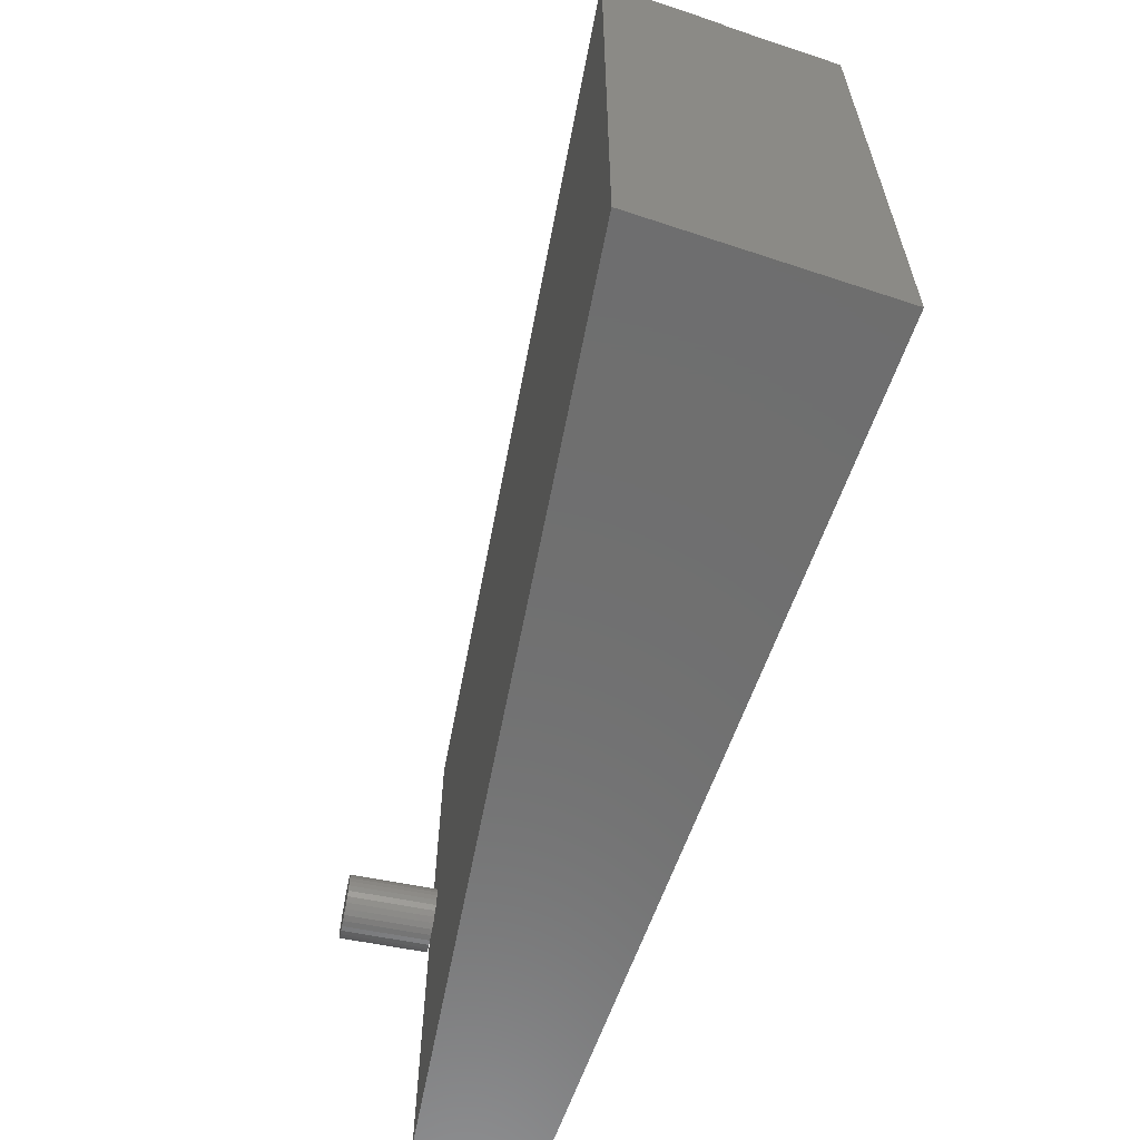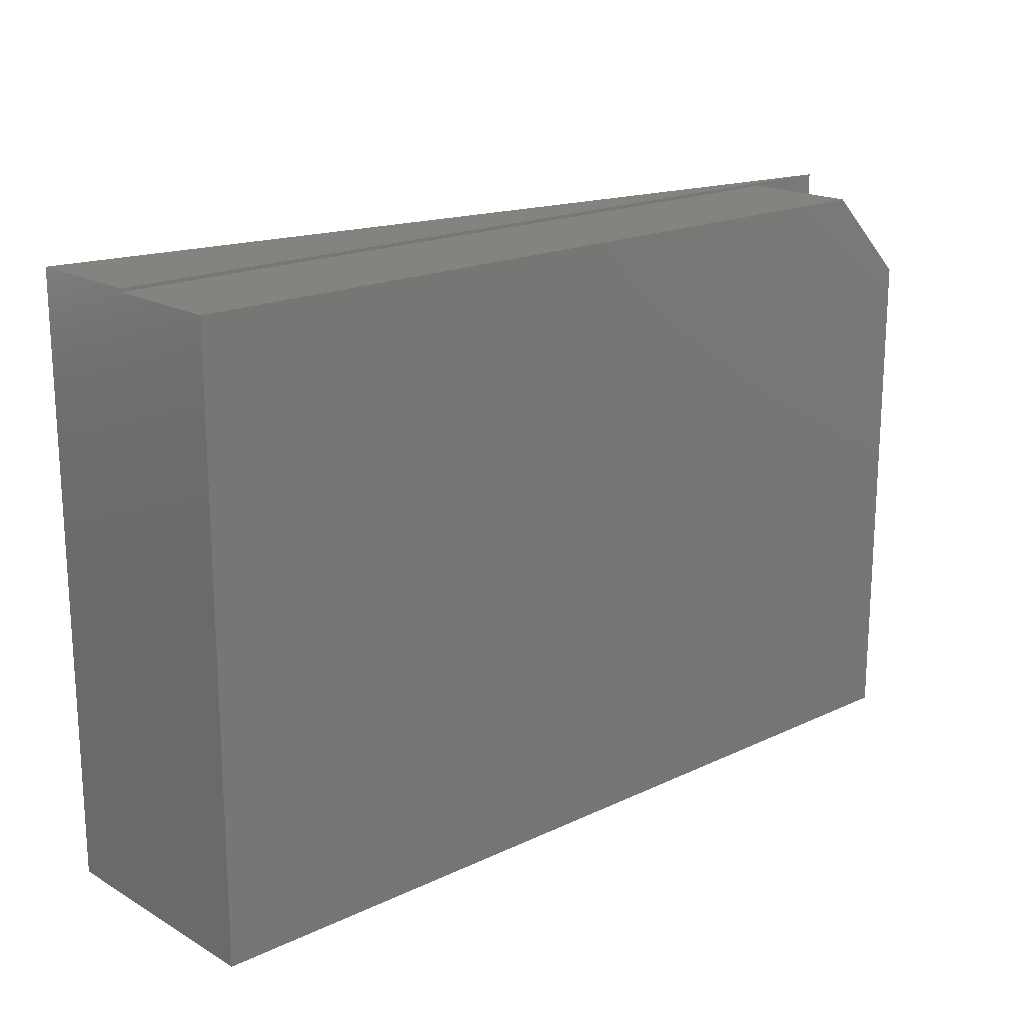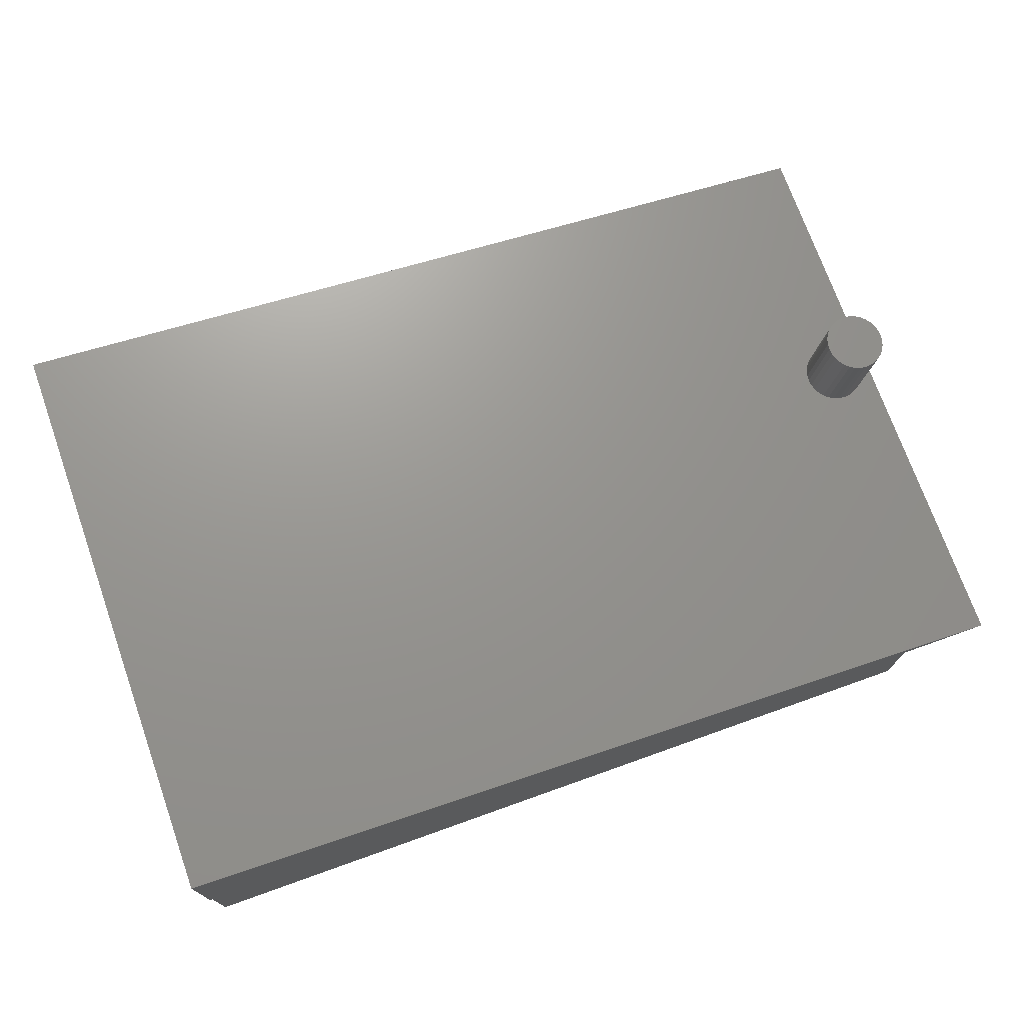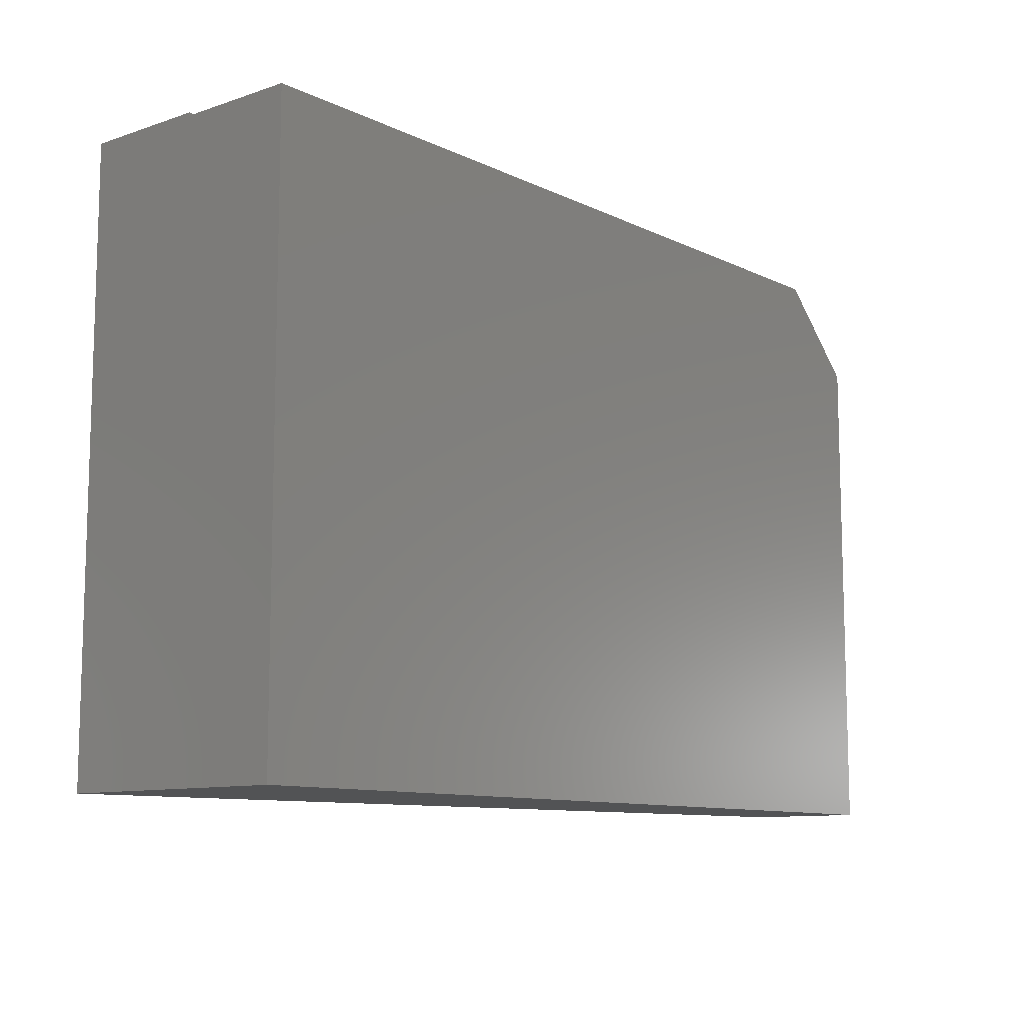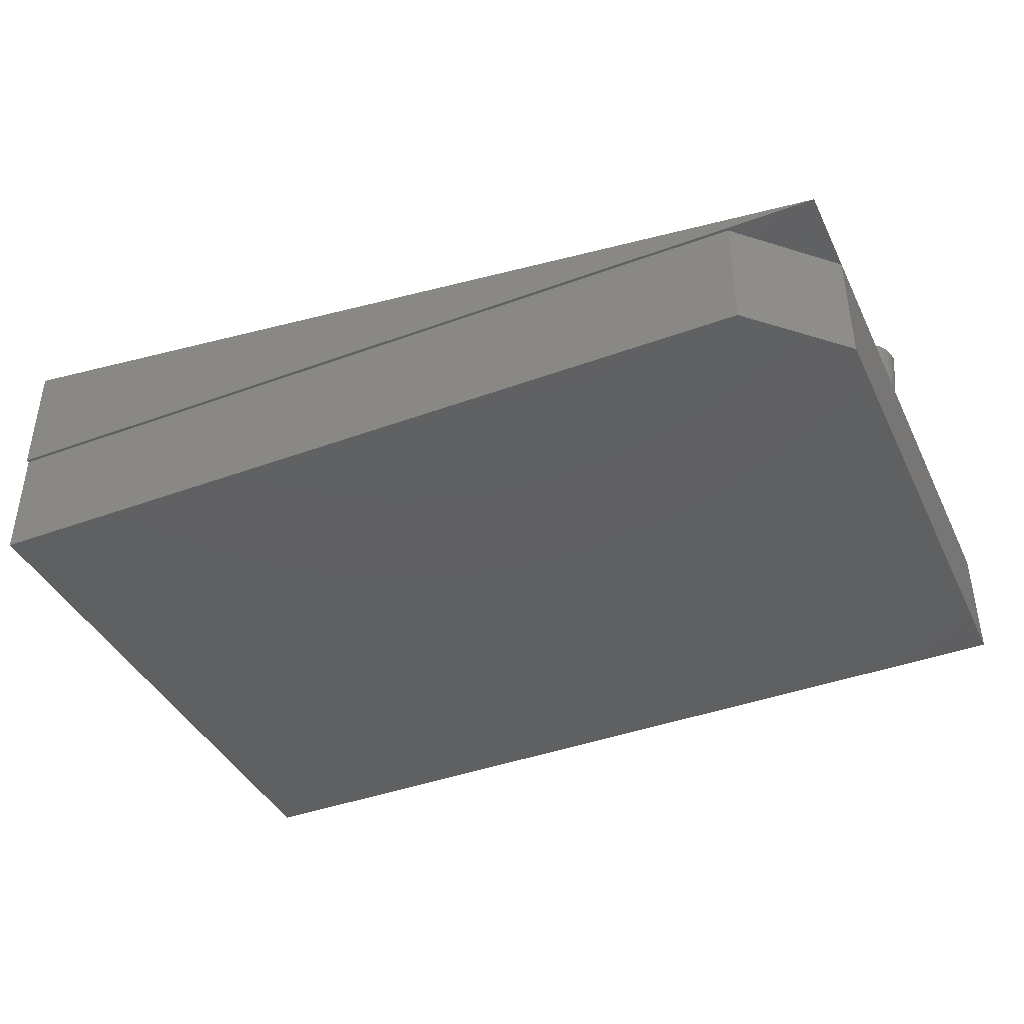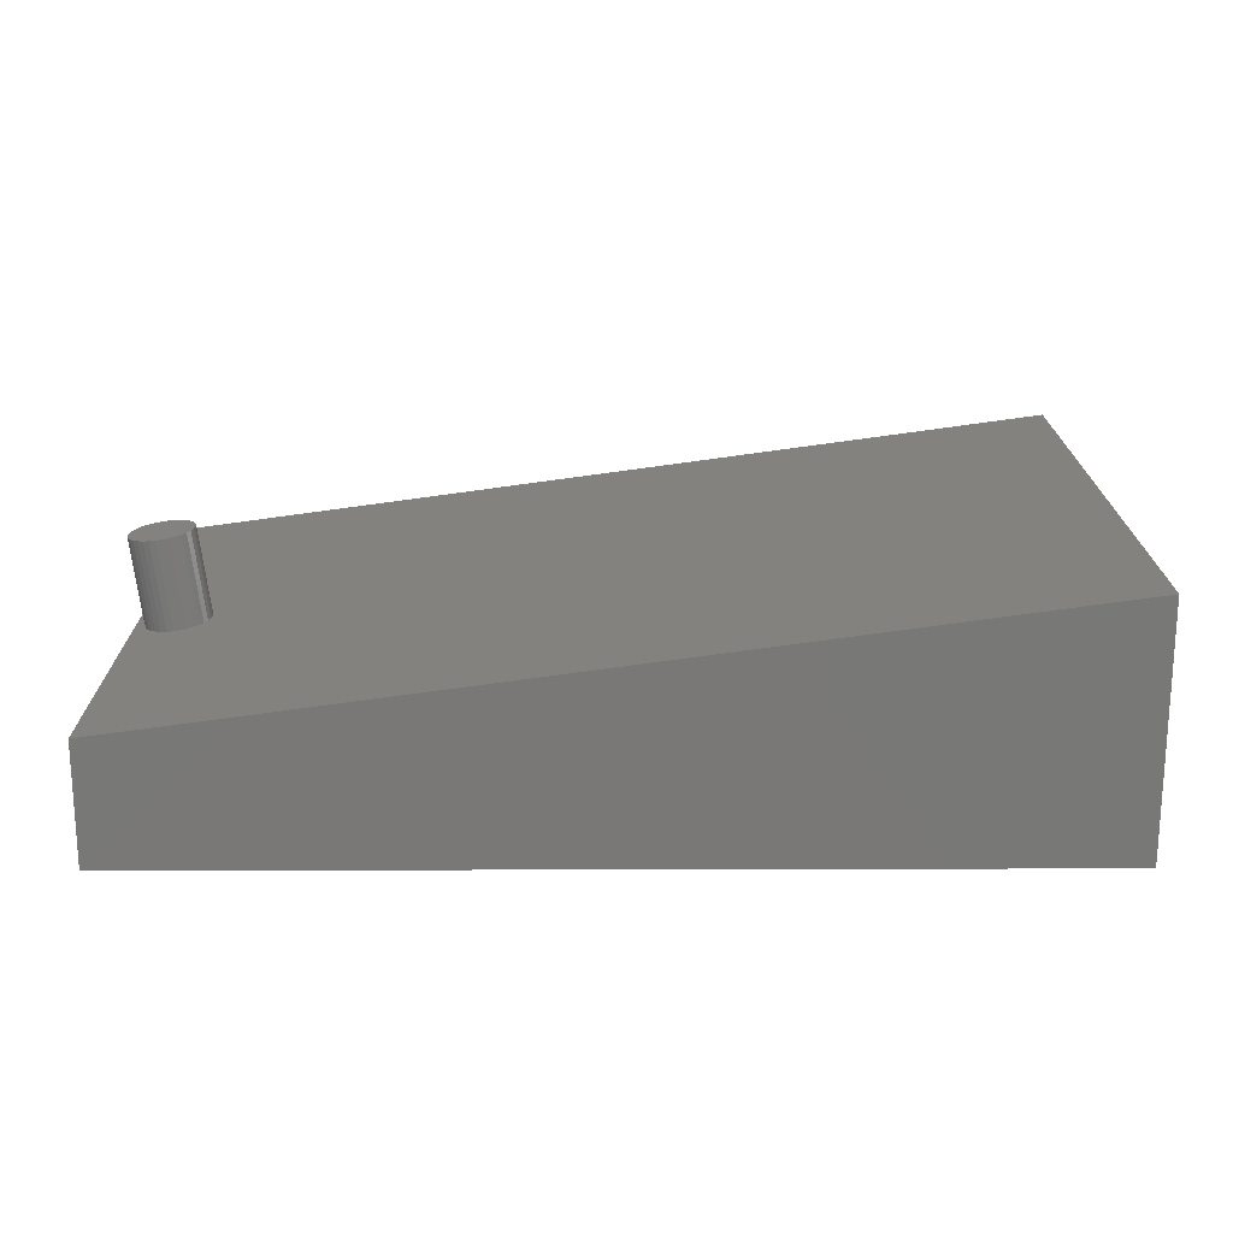
<metadata>
{"format":"stl","ext":"stl","renderer":"f3d","projection":"perspective","resolution":1024,"background":"white","views":[{"elev":-60.8,"azim":-108.7,"up":"+Z"},{"elev":18.3,"azim":-42.3,"up":"+Z"},{"elev":73.1,"azim":-19.6,"up":"+Y"},{"elev":-10.3,"azim":-49.9,"up":"+Z"},{"elev":-40.8,"azim":24.2,"up":"+Y"},{"elev":18.9,"azim":179.7,"up":"+Y"}]}
</metadata>
<code>
# stl→obj: 78 verts, 148 faces
v 0.5211 0.04307 0.3754
v 0.5287 0.04213 0.3747
v 0.5361 0.04122 0.3724
v 0.5134 0.04401 0.3747
v 0.5061 0.04492 0.3724
v 0.5429 0.04039 0.3688
v 0.4993 0.04576 0.3688
v 0.5488 0.03966 0.3638
v 0.4934 0.04649 0.3638
v 0.5537 0.03905 0.3579
v 0.4885 0.04709 0.3579
v 0.5573 0.03861 0.351
v 0.4849 0.04754 0.351
v 0.5595 0.03833 0.3436
v 0.4827 0.04781 0.3436
v 0.4827 0.04781 0.3282
v 0.5573 0.03861 0.3208
v 0.4849 0.04754 0.3208
v 0.5537 0.03905 0.314
v 0.4885 0.04709 0.314
v 0.5488 0.03966 0.308
v 0.4934 0.04649 0.308
v 0.5429 0.04039 0.3031
v 0.4993 0.04576 0.3031
v 0.5361 0.04122 0.2995
v 0.5061 0.04492 0.2995
v 0.5287 0.04213 0.2972
v 0.5211 0.04307 0.2965
v 0.5134 0.04401 0.2972
v 0.4819 0.0479 0.3359
v 0.5603 0.03824 0.3359
v 0.5595 0.03833 0.3282
v 0.5227 -0.06733 0.3724
v 0.5153 -0.06642 0.3747
v 0.5077 -0.06548 0.3754
v 0.5001 -0.06454 0.3747
v 0.4927 -0.06363 0.3724
v 0.5295 -0.06817 0.3688
v 0.4859 -0.0628 0.3688
v 0.5354 -0.0689 0.3638
v 0.48 -0.06206 0.3638
v 0.5403 -0.0695 0.3579
v 0.4751 -0.06146 0.3579
v 0.5439 -0.06994 0.351
v 0.4715 -0.06102 0.351
v 0.5461 -0.07022 0.3436
v 0.4693 -0.06074 0.3436
v 0.4715 -0.06102 0.3208
v 0.5439 -0.06994 0.3208
v 0.4693 -0.06074 0.3282
v 0.5403 -0.0695 0.314
v 0.4751 -0.06146 0.314
v 0.5354 -0.0689 0.308
v 0.48 -0.06206 0.308
v 0.5295 -0.06817 0.3031
v 0.4859 -0.0628 0.3031
v 0.5227 -0.06733 0.2995
v 0.4927 -0.06363 0.2995
v 0.5153 -0.06642 0.2972
v 0.5077 -0.06548 0.2965
v 0.5001 -0.06454 0.2972
v 0.5461 -0.07022 0.3282
v 0.5469 -0.07031 0.3359
v 0.4685 -0.06065 0.3359
v -0.5625 -0.2266 0
v 0.5625 -0.2266 -6.889e-17
v -0.5625 -0.2266 0.7461
v 0.5625 -0.2266 0.6367
v 0.4531 -0.2266 0.7461
v 0.4531 -0.07812 0.7461
v -0.5625 -0.07812 0.7461
v 0.5625 -0.07812 0
v 0.5625 -0.07812 0.6367
v 0.5625 -0.07812 0.7461
v 0.5625 -0.07812 0.75
v -0.5625 -0.07812 0.75
v -0.5625 0.07582 0
v -0.5625 0.07582 0.75
f 1 2 3
f 4 1 3
f 4 3 5
f 5 3 6
f 5 6 7
f 7 6 8
f 7 8 9
f 9 8 10
f 9 10 11
f 11 10 12
f 11 12 13
f 13 12 14
f 13 14 15
f 16 17 18
f 18 17 19
f 18 19 20
f 20 19 21
f 20 21 22
f 22 21 23
f 22 23 24
f 24 23 25
f 24 25 26
f 26 25 27
f 26 27 28
f 26 28 29
f 15 14 30
f 30 14 31
f 30 31 16
f 16 31 32
f 16 32 17
f 33 34 35
f 33 35 36
f 37 33 36
f 38 33 37
f 39 38 37
f 40 38 39
f 41 40 39
f 42 40 41
f 43 42 41
f 44 42 43
f 45 44 43
f 46 44 45
f 47 46 45
f 48 49 50
f 51 49 48
f 52 51 48
f 53 51 52
f 54 53 52
f 55 53 54
f 56 55 54
f 57 55 56
f 58 57 56
f 59 57 58
f 60 59 58
f 61 60 58
f 49 62 50
f 50 62 63
f 50 63 64
f 64 63 46
f 64 46 47
f 64 30 50
f 50 30 16
f 50 16 48
f 48 16 18
f 48 18 52
f 52 18 20
f 52 20 54
f 54 20 22
f 54 22 56
f 56 22 24
f 56 24 58
f 58 24 26
f 58 26 61
f 61 26 29
f 61 29 60
f 60 29 28
f 60 28 59
f 59 28 27
f 59 27 57
f 57 27 25
f 57 25 55
f 55 25 23
f 55 23 53
f 53 23 21
f 53 21 51
f 51 21 19
f 51 19 49
f 49 19 17
f 49 17 62
f 62 17 32
f 62 32 63
f 63 32 31
f 63 31 46
f 46 31 14
f 46 14 44
f 44 14 12
f 44 12 42
f 42 12 10
f 42 10 40
f 40 10 8
f 40 8 38
f 38 8 6
f 38 6 33
f 33 6 3
f 33 3 34
f 34 3 2
f 34 2 35
f 35 2 1
f 35 1 36
f 36 1 4
f 36 4 37
f 37 4 5
f 37 5 39
f 39 5 7
f 39 7 41
f 41 7 9
f 41 9 43
f 43 9 11
f 43 11 45
f 45 11 13
f 45 13 47
f 47 13 15
f 47 15 64
f 64 15 30
f 65 66 67
f 67 66 68
f 67 68 69
f 69 70 67
f 67 70 71
f 66 72 68
f 68 72 73
f 74 70 73
f 74 75 70
f 76 70 75
f 76 71 70
f 77 78 75
f 77 75 74
f 77 74 73
f 77 73 72
f 73 70 68
f 68 70 69
f 65 77 66
f 66 77 72
f 71 76 78
f 71 78 77
f 71 77 65
f 71 65 67
f 76 75 78

</code>
